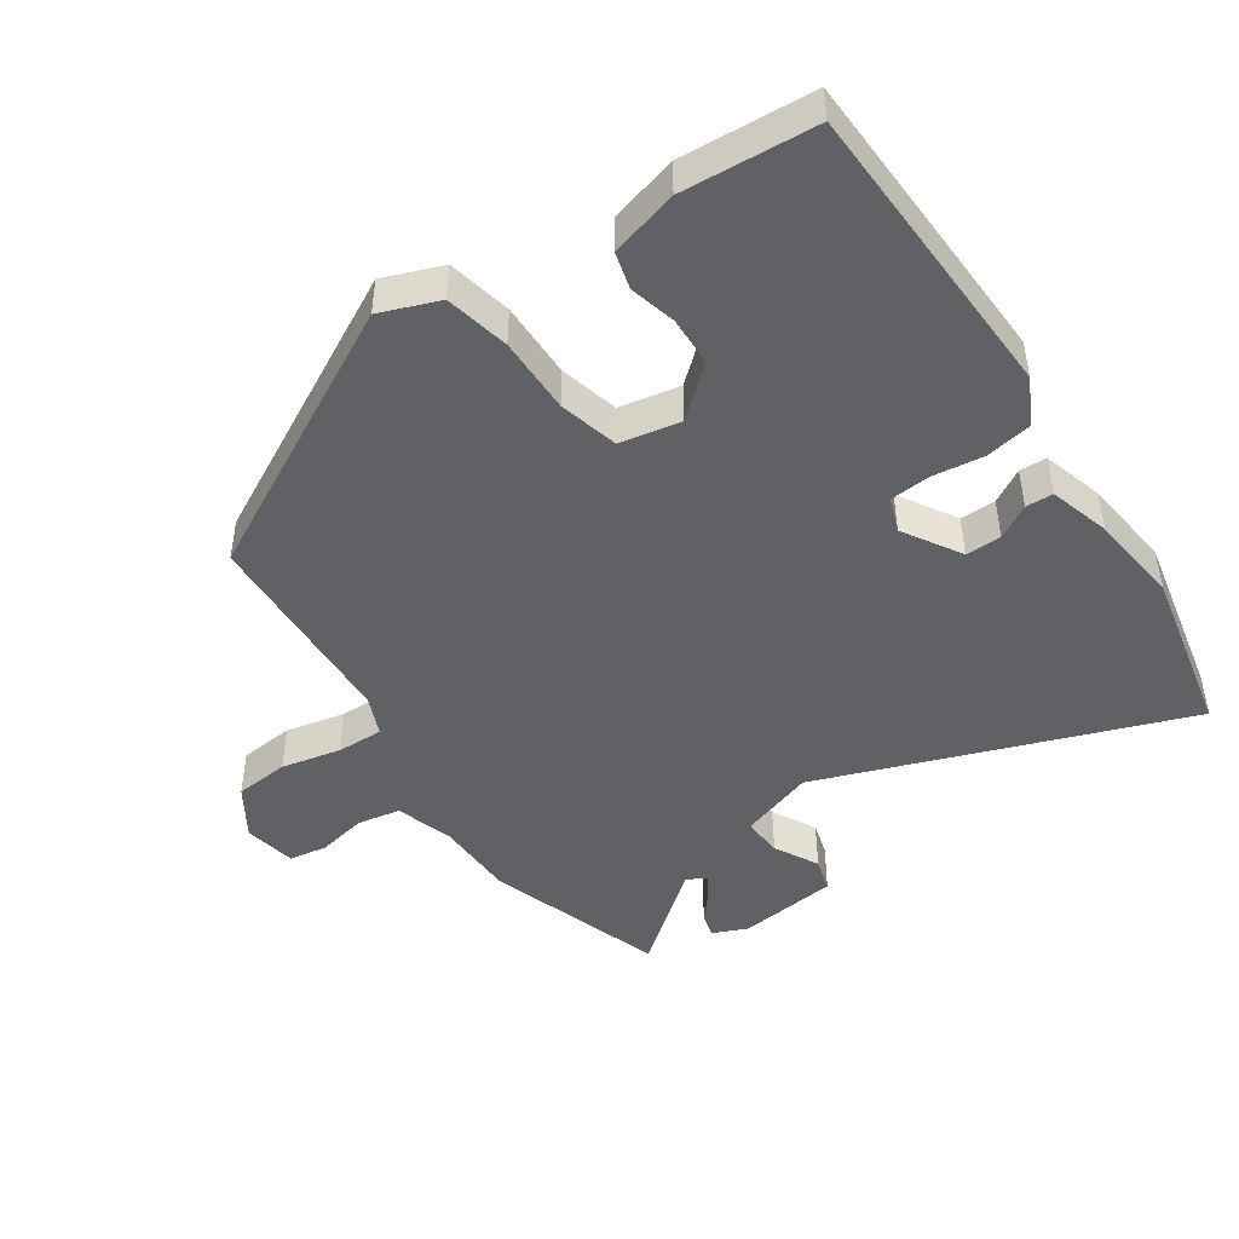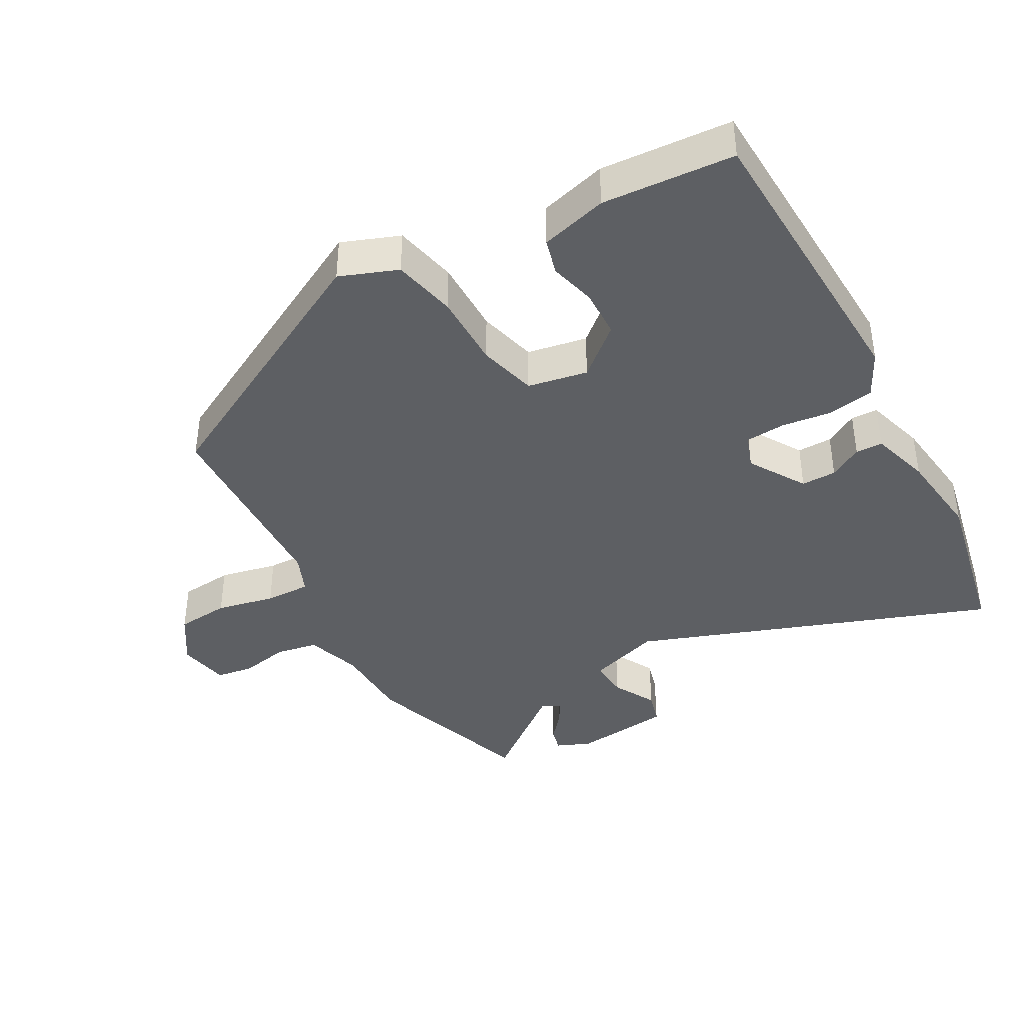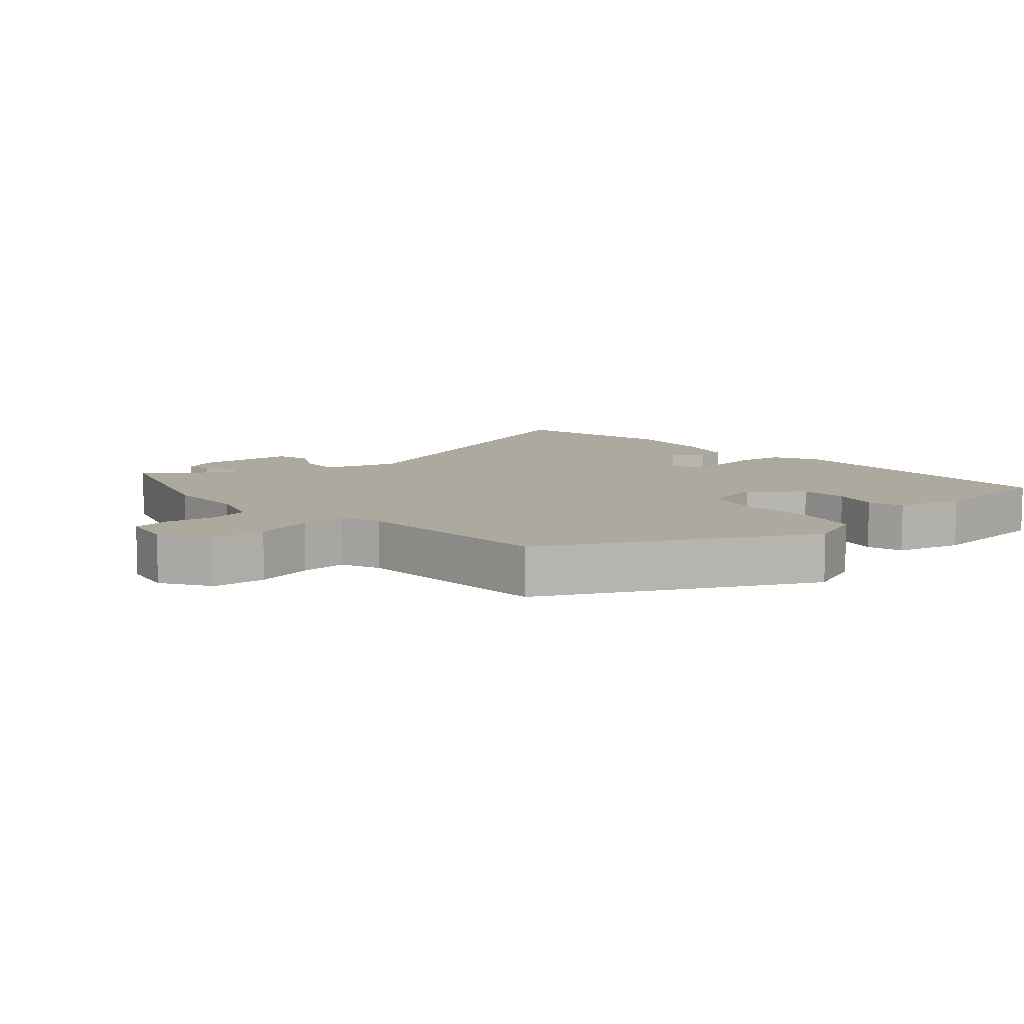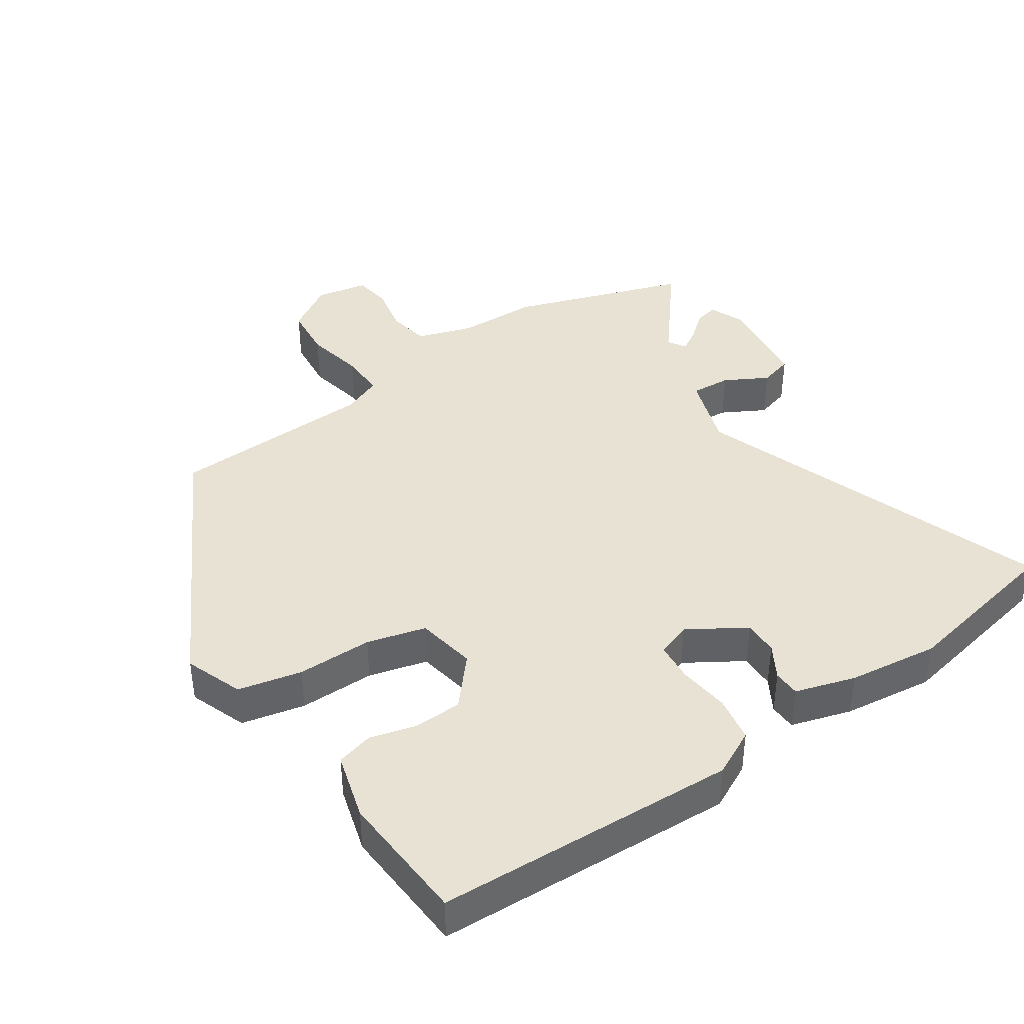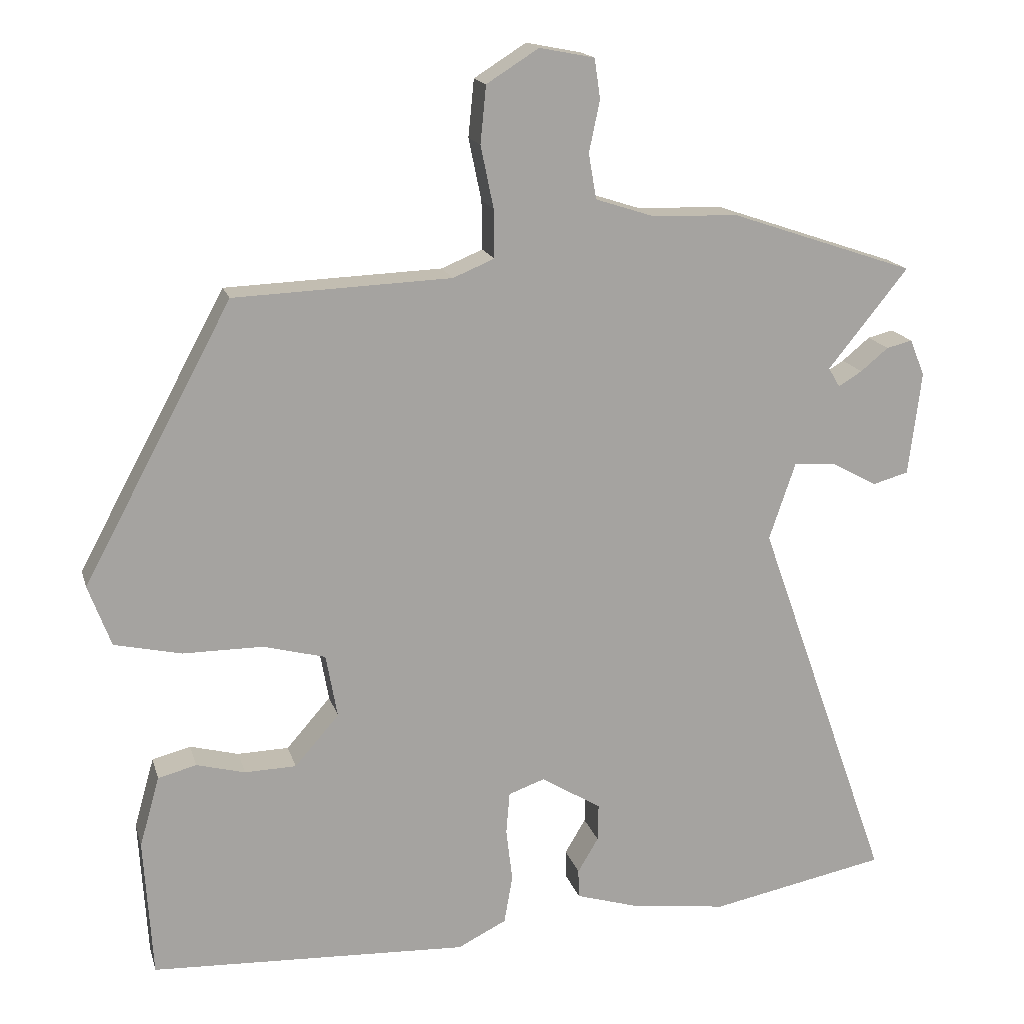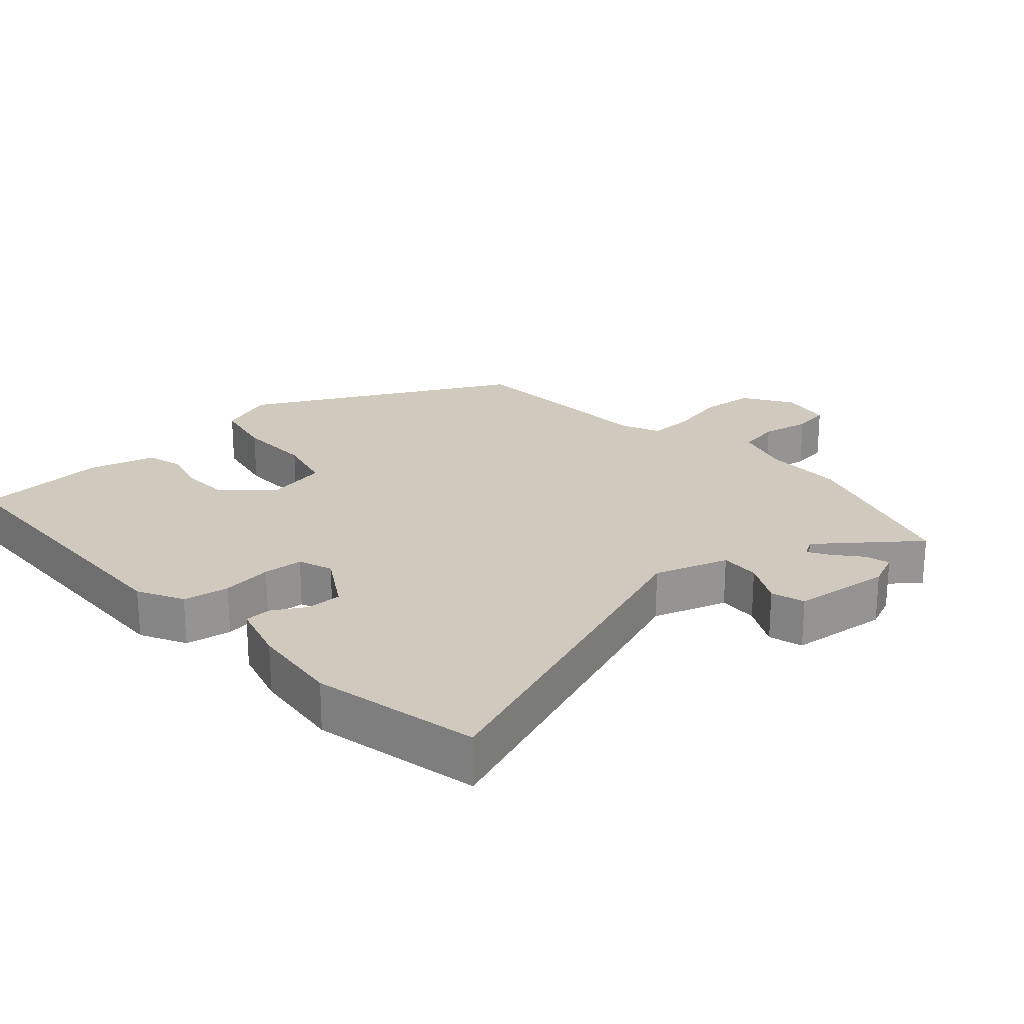
<metadata>
{"format":"obj","ext":"obj","renderer":"f3d","projection":"perspective","resolution":1024,"background":"white","views":[{"elev":-46.4,"azim":123.7,"up":"+Y"},{"elev":-40.1,"azim":118.8,"up":"+Y"},{"elev":9.1,"azim":47.7,"up":"+Y"},{"elev":40.7,"azim":145.9,"up":"+Y"},{"elev":16.7,"azim":165.7,"up":"+Z"},{"elev":22.8,"azim":-132.7,"up":"+Y"}]}
</metadata>
<code>
v 0.446 0.07 -0.516
v 0 0.07 -0.536
v -0.068 0.07 -0.502
v -0.08 0.07 -0.434
v -0.071 0.07 -0.359
v -0.076 0.07 -0.3
v -0.127 0.07 -0.282
v -0.211 0.07 -0.334
v -0.21 0.07 -0.386
v -0.181 0.07 -0.435
v -0.182 0.07 -0.475
v -0.271 0.07 -0.502
v -0.405 0.07 -0.519
v -0.652 0.07 -0.47
v -0.464 0.07 0.06
v -0.501 0.07 0.169
v -0.56 0.07 0.165
v -0.624 0.07 0.13
v -0.674 0.07 0.144
v -0.692 0.07 0.29
v -0.671 0.07 0.341
v -0.635 0.07 0.332
v -0.596 0.07 0.3
v -0.563 0.07 0.28
v -0.547 0.07 0.307
v -0.659 0.07 0.446
v -0.4 0.07 0.534
v -0.281 0.07 0.537
v -0.198 0.07 0.564
v -0.187 0.07 0.627
v -0.202 0.07 0.699
v -0.194 0.07 0.755
v -0.117 0.07 0.77
v -0.044 0.07 0.724
v -0.036 0.07 0.644
v -0.054 0.07 0.557
v -0.055 0.07 0.489
v 0.003 0.07 0.465
v 0.307 0.07 0.453
v 0.515 0.07 0.066
v 0.483 0.07 -0.02
v 0.389 0.07 -0.041
v 0.277 0.07 -0.041
v 0.19 0.07 -0.064
v 0.174 0.07 -0.153
v 0.236 0.07 -0.224
v 0.308 0.07 -0.226
v 0.376 0.07 -0.208
v 0.43 0.07 -0.222
v 0.458 0.07 -0.321
v 0.446 0 -0.516
v 0 0 -0.536
v -0.068 0 -0.502
v -0.08 0 -0.434
v -0.071 0 -0.359
v -0.076 0 -0.3
v -0.127 0 -0.282
v -0.211 0 -0.334
v -0.21 0 -0.386
v -0.181 0 -0.435
v -0.182 0 -0.475
v -0.271 0 -0.502
v -0.405 0 -0.519
v -0.652 0 -0.47
v -0.464 0 0.06
v -0.501 0 0.169
v -0.56 0 0.165
v -0.624 0 0.13
v -0.674 0 0.144
v -0.692 0 0.29
v -0.671 0 0.341
v -0.635 0 0.332
v -0.596 0 0.3
v -0.563 0 0.28
v -0.547 0 0.307
v -0.659 0 0.446
v -0.4 0 0.534
v -0.281 0 0.537
v -0.198 0 0.564
v -0.187 0 0.627
v -0.202 0 0.699
v -0.194 0 0.755
v -0.117 0 0.77
v -0.044 0 0.724
v -0.036 0 0.644
v -0.054 0 0.557
v -0.055 0 0.489
v 0.003 0 0.465
v 0.307 0 0.453
v 0.515 0 0.066
v 0.483 0 -0.02
v 0.389 0 -0.041
v 0.277 0 -0.041
v 0.19 0 -0.064
v 0.174 0 -0.153
v 0.236 0 -0.224
v 0.308 0 -0.226
v 0.376 0 -0.208
v 0.43 0 -0.222
v 0.458 0 -0.321
f 47 48 49 50
f 46 47 50 1
f 45 46 1 2
f 44 45 2 3
f 40 41 42 43
f 38 39 40 43
f 37 38 43 44
f 33 34 35 36
f 33 36 37
f 30 31 32 33
f 29 30 33 37
f 28 29 37 44
f 25 26 27 28
f 24 25 28 44
f 20 21 22 23
f 20 23 24
f 17 18 19 20
f 16 17 20 24
f 12 13 14 15
f 12 15 16
f 9 10 11 12
f 8 9 12 16
f 7 8 16 24
f 44 3 4 5
f 44 5 6
f 6 7 24 44
f 100 99 98 97
f 51 100 97 96
f 52 51 96 95
f 53 52 95 94
f 93 92 91 90
f 93 90 89 88
f 94 93 88 87
f 86 85 84 83
f 87 86 83
f 83 82 81 80
f 87 83 80 79
f 94 87 79 78
f 78 77 76 75
f 94 78 75 74
f 73 72 71 70
f 74 73 70
f 70 69 68 67
f 74 70 67 66
f 65 64 63 62
f 66 65 62
f 62 61 60 59
f 66 62 59 58
f 74 66 58 57
f 55 54 53 94
f 56 55 94
f 94 74 57 56
f 1 51 52 2
f 2 52 53 3
f 3 53 54 4
f 4 54 55 5
f 5 55 56 6
f 6 56 57 7
f 7 57 58 8
f 8 58 59 9
f 9 59 60 10
f 10 60 61 11
f 11 61 62 12
f 12 62 63 13
f 13 63 64 14
f 14 64 65 15
f 15 65 66 16
f 16 66 67 17
f 17 67 68 18
f 18 68 69 19
f 19 69 70 20
f 20 70 71 21
f 21 71 72 22
f 22 72 73 23
f 23 73 74 24
f 24 74 75 25
f 25 75 76 26
f 26 76 77 27
f 27 77 78 28
f 28 78 79 29
f 29 79 80 30
f 30 80 81 31
f 31 81 82 32
f 32 82 83 33
f 33 83 84 34
f 34 84 85 35
f 35 85 86 36
f 36 86 87 37
f 37 87 88 38
f 38 88 89 39
f 39 89 90 40
f 40 90 91 41
f 41 91 92 42
f 42 92 93 43
f 43 93 94 44
f 44 94 95 45
f 45 95 96 46
f 46 96 97 47
f 47 97 98 48
f 48 98 99 49
f 49 99 100 50
f 50 100 51 1

</code>
